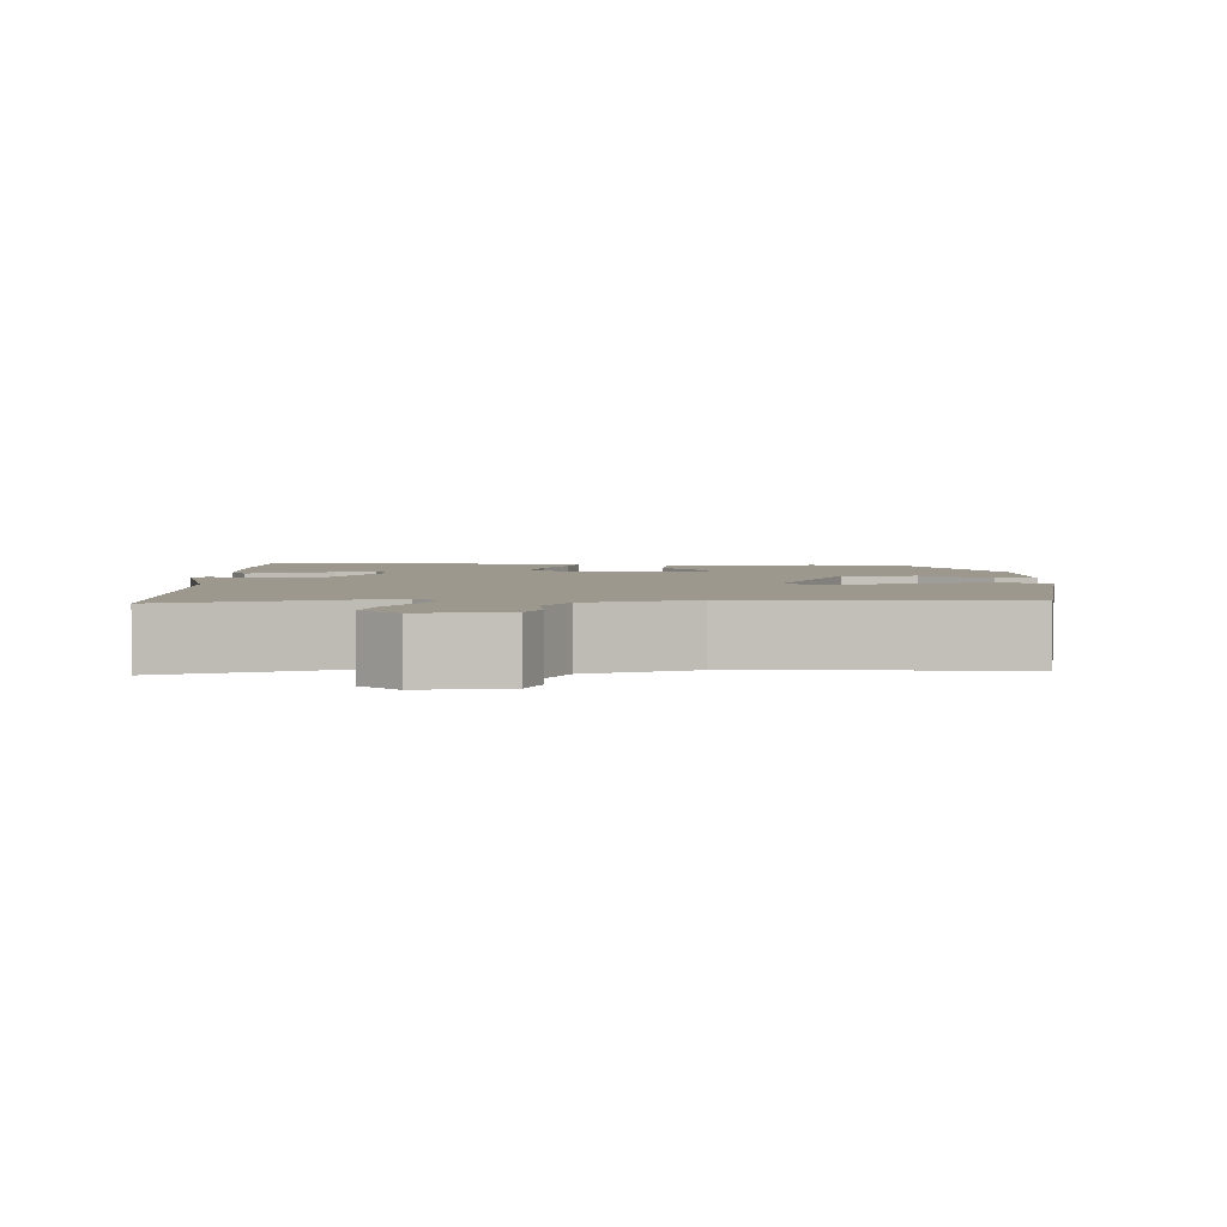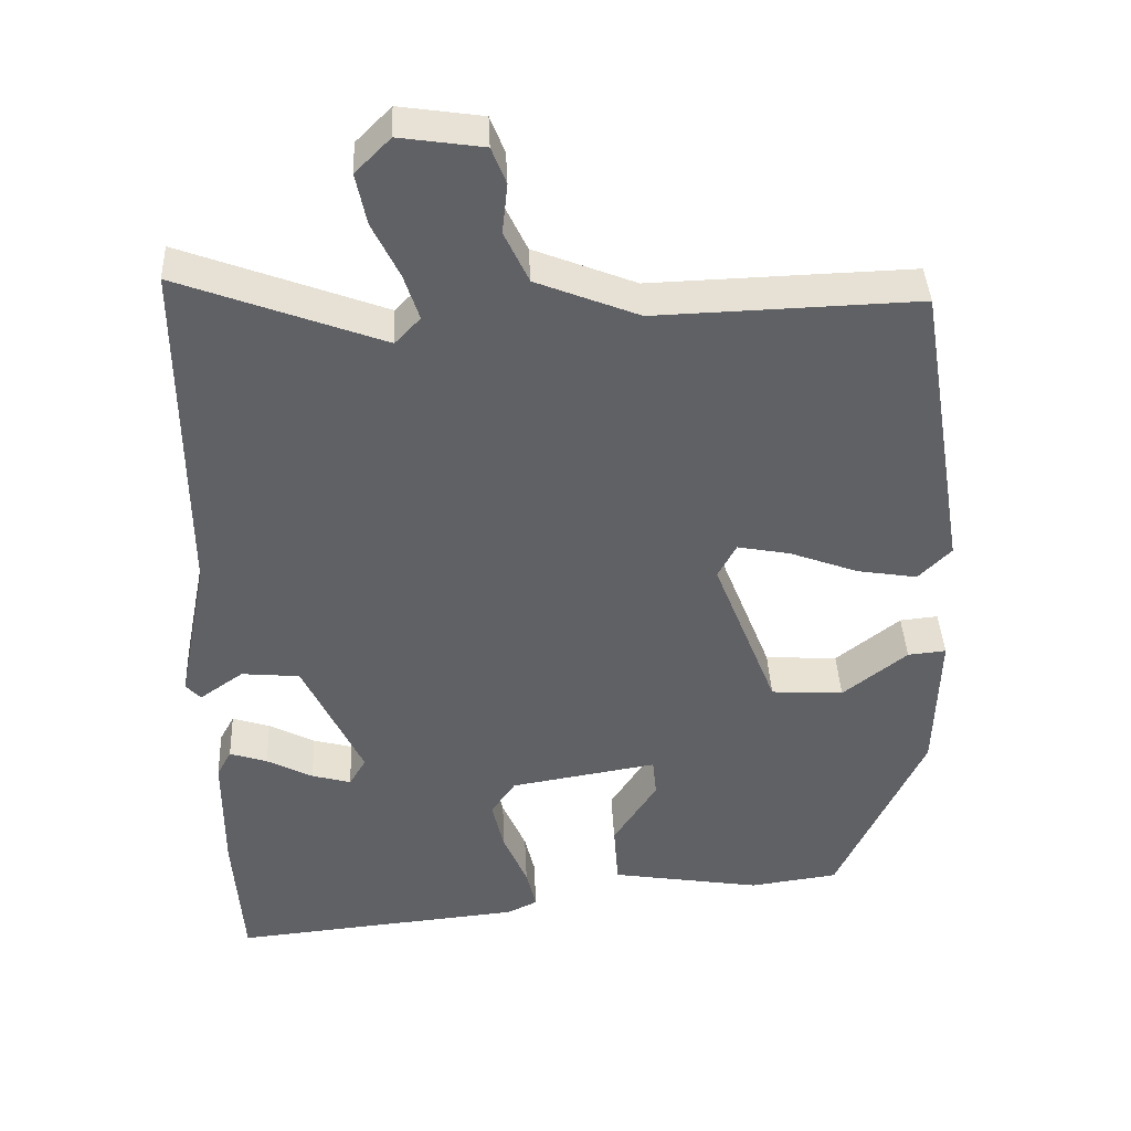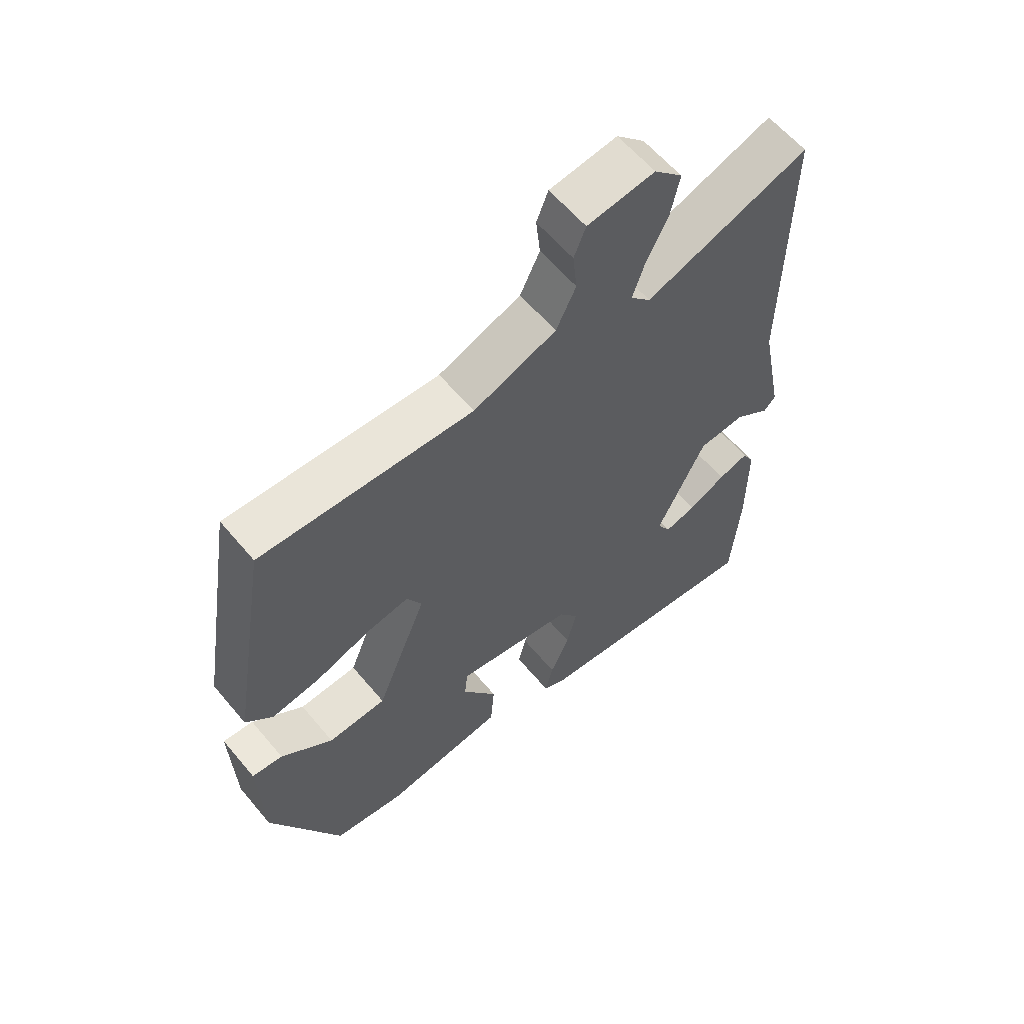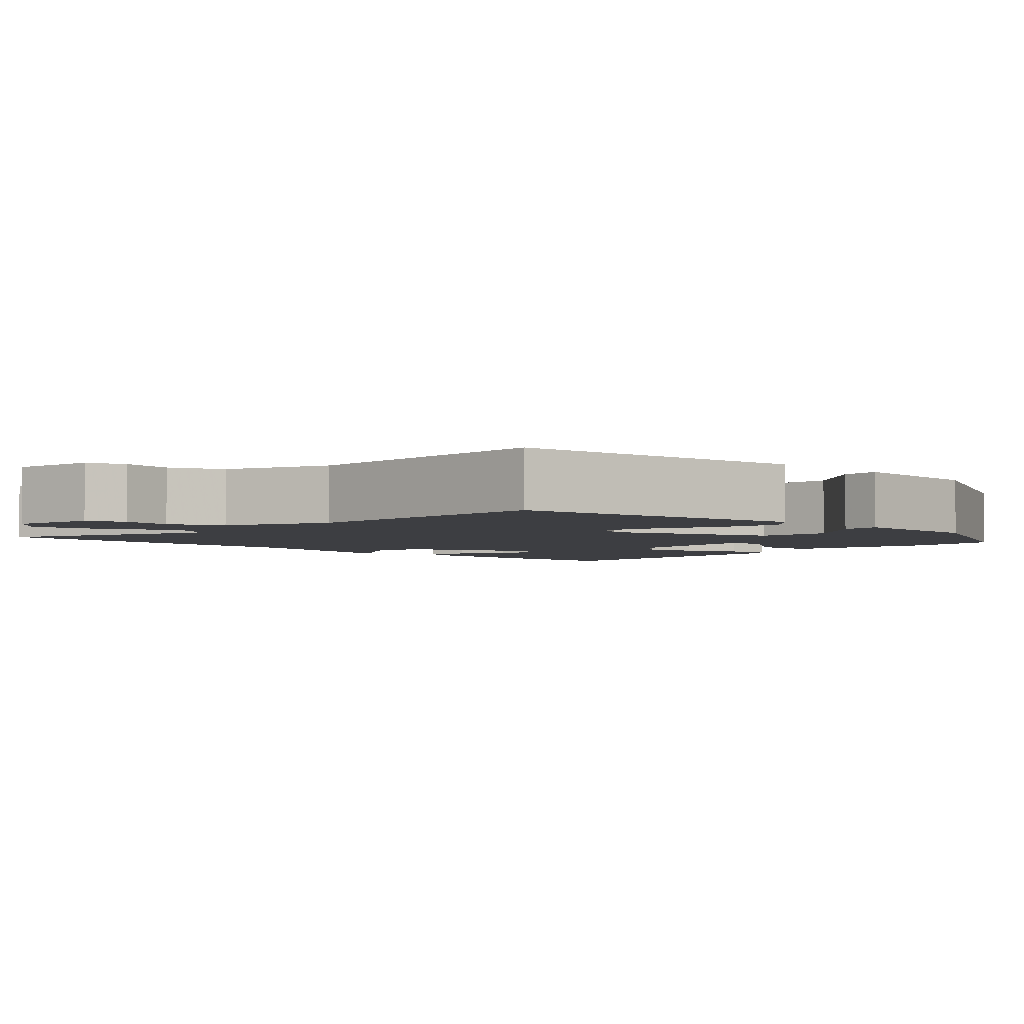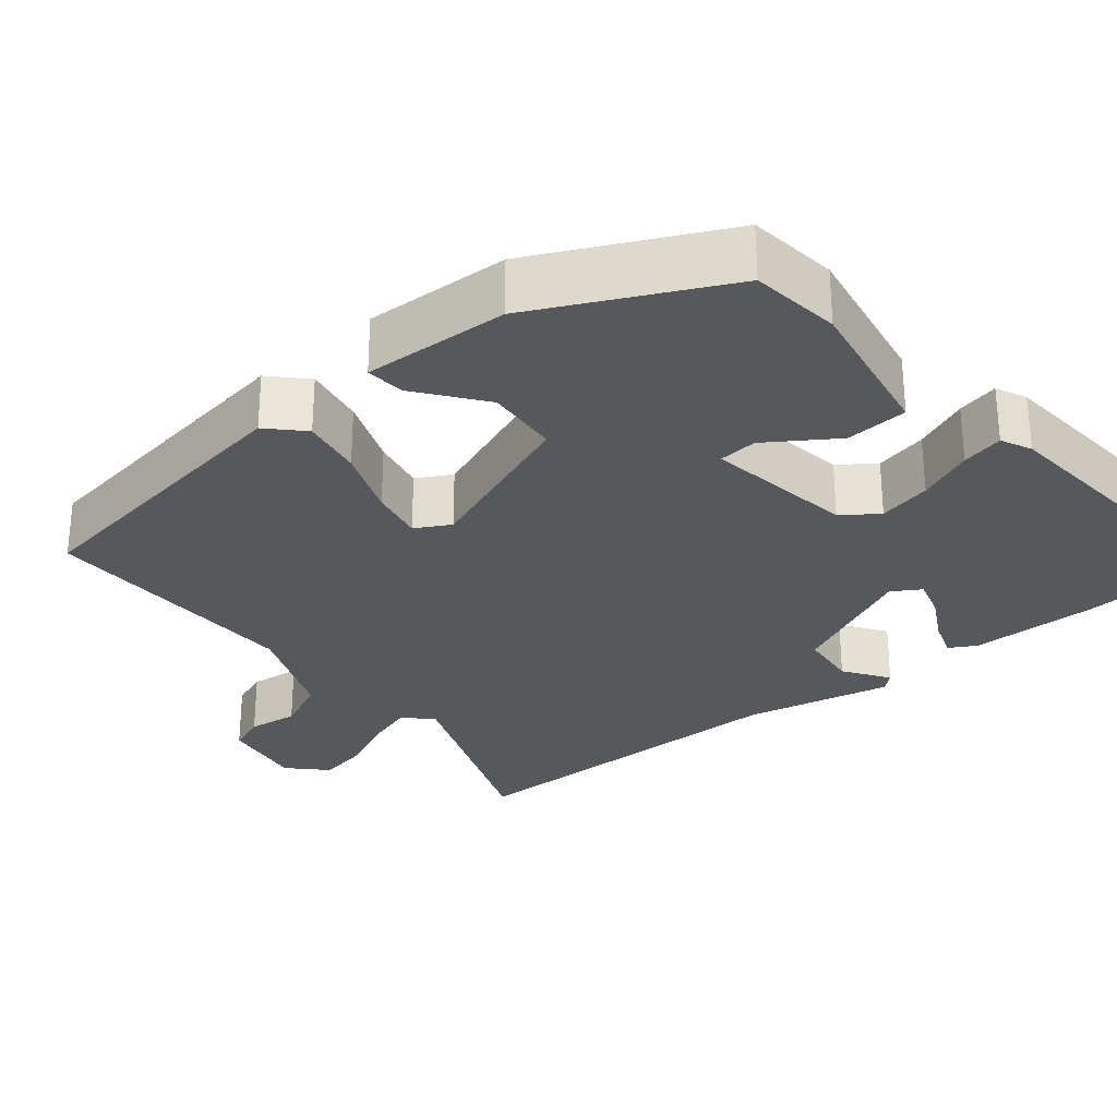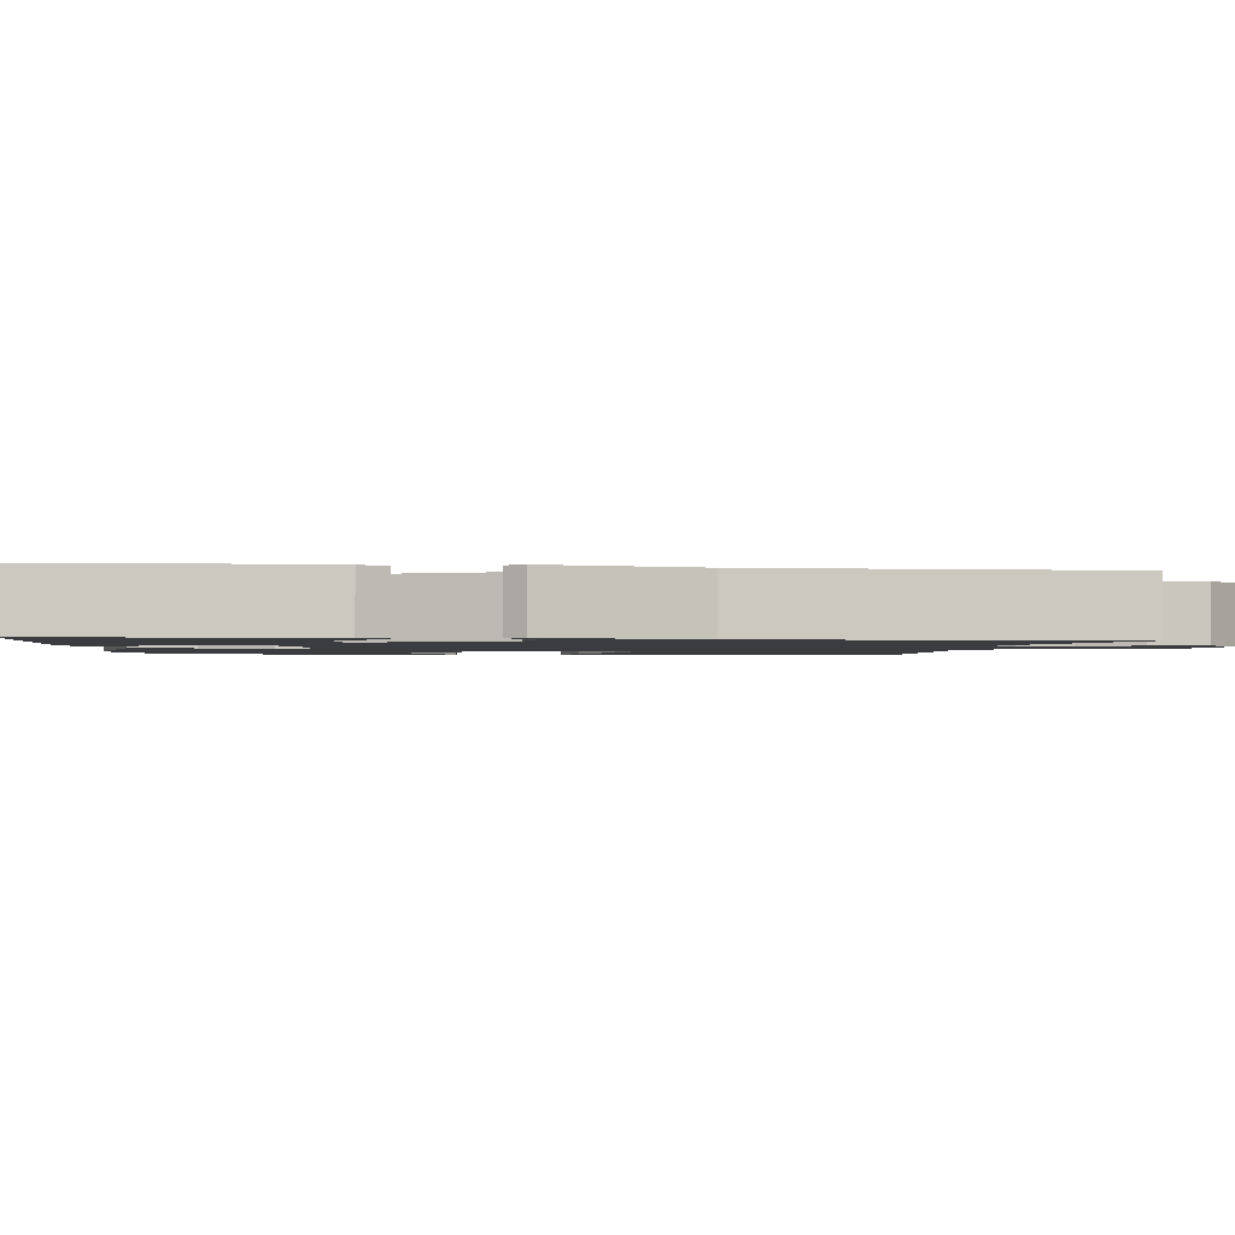
<metadata>
{"format":"obj","ext":"obj","renderer":"f3d","projection":"perspective","resolution":1024,"background":"white","views":[{"elev":3.0,"azim":-0.3,"up":"+Y"},{"elev":39.9,"azim":-2.6,"up":"+Z"},{"elev":60.6,"azim":140.2,"up":"+Z"},{"elev":-3.5,"azim":44.5,"up":"+Y"},{"elev":-28.8,"azim":128.5,"up":"+Y"},{"elev":-1.7,"azim":-98.3,"up":"+Y"}]}
</metadata>
<code>
v -0.495 0.07 -0.571
v -0.508 0.07 -0.394
v -0.508 0.07 -0.233
v -0.489 0.07 -0.198
v -0.44 0.07 -0.214
v -0.38 0.07 -0.245
v -0.329 0.07 -0.259
v -0.307 0.07 -0.222
v -0.385 0.07 -0.059
v -0.461 0.07 -0.052
v -0.518 0.07 -0.092
v -0.537 0.07 -0.071
v -0.499 0.07 0.12
v -0.502 0.07 0.57
v -0.236 0.07 0.471
v -0.203 0.07 0.506
v -0.223 0.07 0.566
v -0.258 0.07 0.637
v -0.272 0.07 0.704
v -0.226 0.07 0.75
v -0.117 0.07 0.734
v -0.098 0.07 0.686
v -0.105 0.07 0.621
v -0.073 0.07 0.554
v 0.061 0.07 0.501
v 0.404 0.07 0.512
v 0.468 0.07 0.125
v 0.425 0.07 0.082
v 0.346 0.07 0.095
v 0.257 0.07 0.128
v 0.188 0.07 0.141
v 0.164 0.07 0.096
v 0.247 0.07 -0.114
v 0.342 0.07 -0.12
v 0.426 0.07 -0.054
v 0.476 0.07 -0.049
v 0.47 0.07 -0.237
v 0.356 0.07 -0.479
v 0.24 0.07 -0.495
v 0.043 0.07 -0.463
v 0.037 0.07 -0.382
v 0.094 0.07 -0.294
v 0.089 0.07 -0.244
v -0.103 0.07 -0.276
v -0.135 0.07 -0.322
v -0.119 0.07 -0.39
v -0.088 0.07 -0.461
v -0.075 0.07 -0.515
v -0.114 0.07 -0.534
v -0.495 0 -0.571
v -0.508 0 -0.394
v -0.508 0 -0.233
v -0.489 0 -0.198
v -0.44 0 -0.214
v -0.38 0 -0.245
v -0.329 0 -0.259
v -0.307 0 -0.222
v -0.385 0 -0.059
v -0.461 0 -0.052
v -0.518 0 -0.092
v -0.537 0 -0.071
v -0.499 0 0.12
v -0.502 0 0.57
v -0.236 0 0.471
v -0.203 0 0.506
v -0.223 0 0.566
v -0.258 0 0.637
v -0.272 0 0.704
v -0.226 0 0.75
v -0.117 0 0.734
v -0.098 0 0.686
v -0.105 0 0.621
v -0.073 0 0.554
v 0.061 0 0.501
v 0.404 0 0.512
v 0.468 0 0.125
v 0.425 0 0.082
v 0.346 0 0.095
v 0.257 0 0.128
v 0.188 0 0.141
v 0.164 0 0.096
v 0.247 0 -0.114
v 0.342 0 -0.12
v 0.426 0 -0.054
v 0.476 0 -0.049
v 0.47 0 -0.237
v 0.356 0 -0.479
v 0.24 0 -0.495
v 0.043 0 -0.463
v 0.037 0 -0.382
v 0.094 0 -0.294
v 0.089 0 -0.244
v -0.103 0 -0.276
v -0.135 0 -0.322
v -0.119 0 -0.39
v -0.088 0 -0.461
v -0.075 0 -0.515
v -0.114 0 -0.534
f 4 5 6
f 3 4 6
f 2 3 6
f 1 2 6
f 49 1 6
f 48 49 6
f 47 48 6
f 46 47 6
f 45 46 6 7
f 44 45 7 8
f 43 44 8 9
f 40 41 42
f 39 40 42
f 38 39 42
f 37 38 42
f 36 37 42
f 34 35 36
f 34 36 42
f 33 34 42 43
f 28 29 30
f 27 28 30
f 26 27 30
f 25 26 30
f 24 25 30 31
f 21 22 23
f 20 21 23
f 19 20 23
f 18 19 23
f 17 18 23
f 16 17 23 24
f 24 31 32
f 16 24 32
f 15 16 32
f 10 11 12 13
f 15 32 33
f 14 15 33
f 13 14 33
f 10 13 33
f 9 10 33
f 9 33 43
f 55 54 53
f 55 53 52
f 55 52 51
f 55 51 50
f 55 50 98
f 55 98 97
f 55 97 96
f 55 96 95
f 56 55 95 94
f 57 56 94 93
f 58 57 93 92
f 91 90 89
f 91 89 88
f 91 88 87
f 91 87 86
f 91 86 85
f 85 84 83
f 91 85 83
f 92 91 83 82
f 79 78 77
f 79 77 76
f 79 76 75
f 79 75 74
f 80 79 74 73
f 72 71 70
f 72 70 69
f 72 69 68
f 72 68 67
f 72 67 66
f 73 72 66 65
f 81 80 73
f 81 73 65
f 81 65 64
f 62 61 60 59
f 82 81 64
f 82 64 63
f 82 63 62
f 82 62 59
f 82 59 58
f 92 82 58
f 1 50 51 2
f 2 51 52 3
f 3 52 53 4
f 4 53 54 5
f 5 54 55 6
f 6 55 56 7
f 7 56 57 8
f 8 57 58 9
f 9 58 59 10
f 10 59 60 11
f 11 60 61 12
f 12 61 62 13
f 13 62 63 14
f 14 63 64 15
f 15 64 65 16
f 16 65 66 17
f 17 66 67 18
f 18 67 68 19
f 19 68 69 20
f 20 69 70 21
f 21 70 71 22
f 22 71 72 23
f 23 72 73 24
f 24 73 74 25
f 25 74 75 26
f 26 75 76 27
f 27 76 77 28
f 28 77 78 29
f 29 78 79 30
f 30 79 80 31
f 31 80 81 32
f 32 81 82 33
f 33 82 83 34
f 34 83 84 35
f 35 84 85 36
f 36 85 86 37
f 37 86 87 38
f 38 87 88 39
f 39 88 89 40
f 40 89 90 41
f 41 90 91 42
f 42 91 92 43
f 43 92 93 44
f 44 93 94 45
f 45 94 95 46
f 46 95 96 47
f 47 96 97 48
f 48 97 98 49
f 49 98 50 1

</code>
